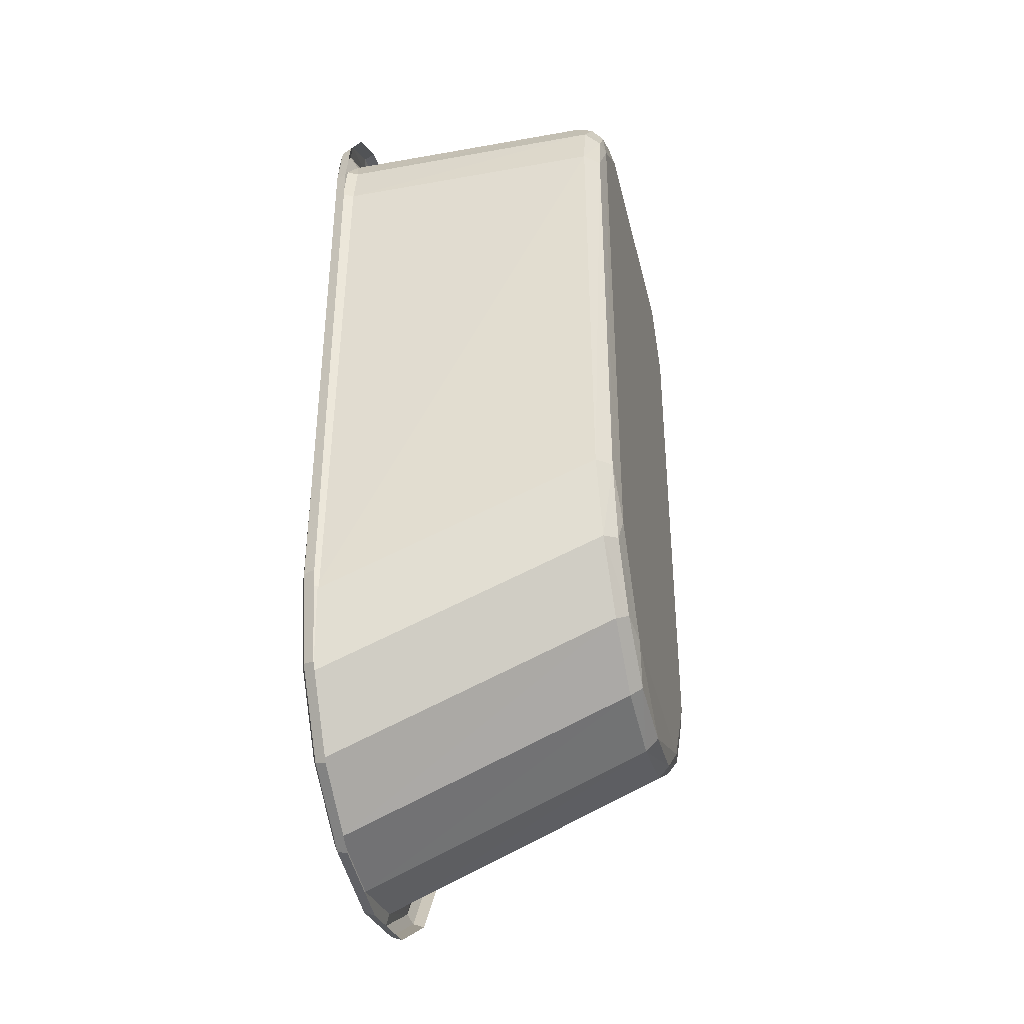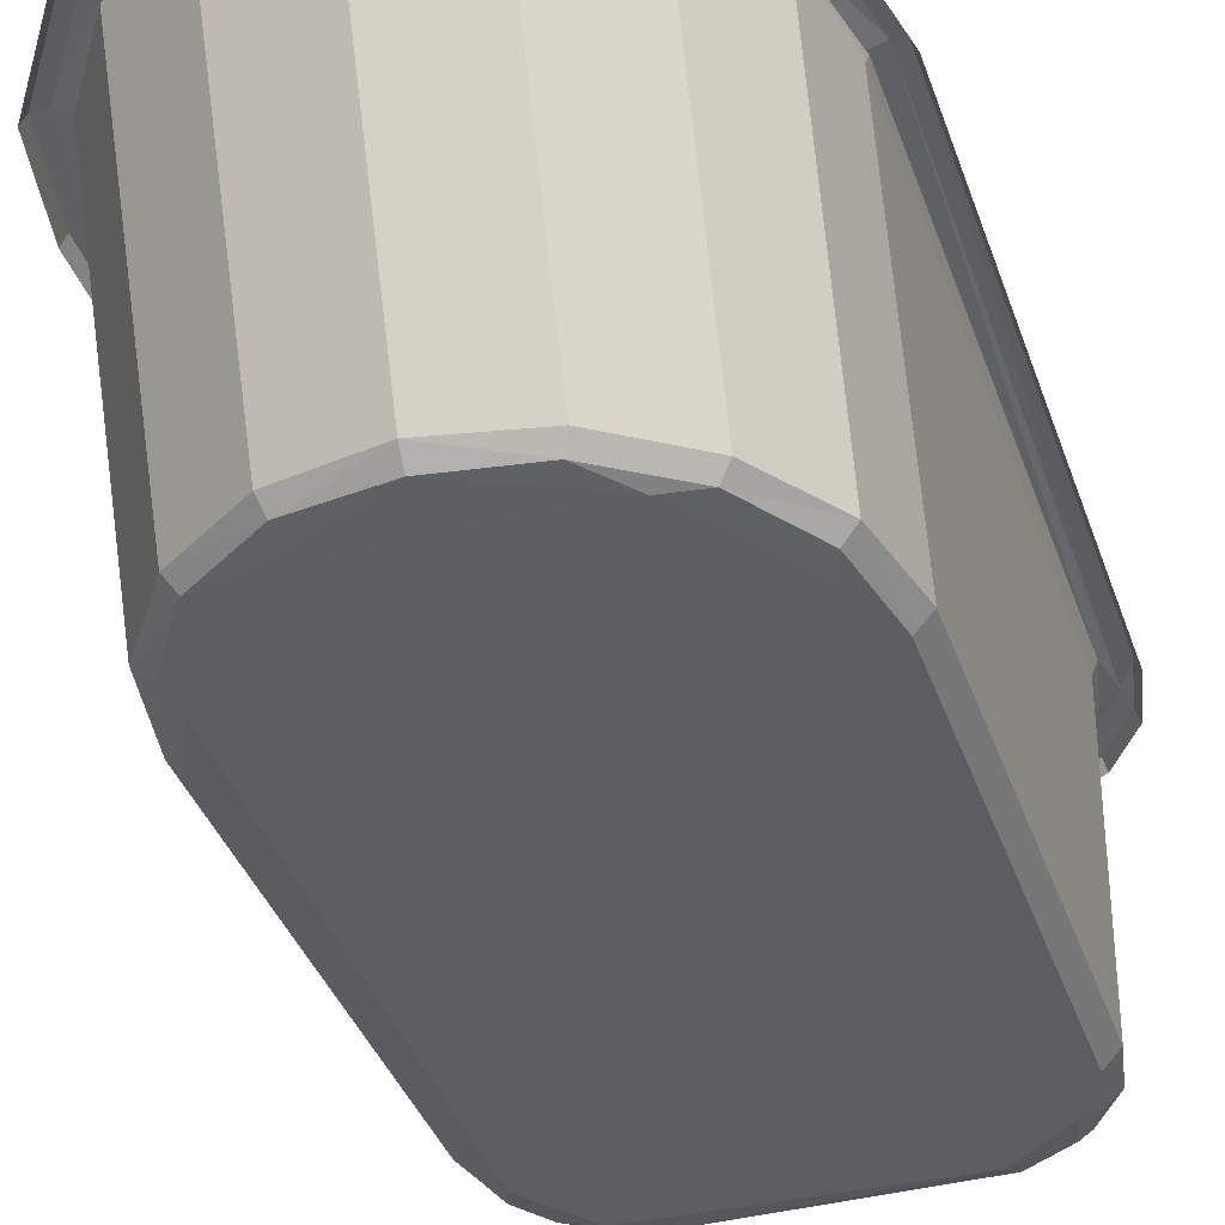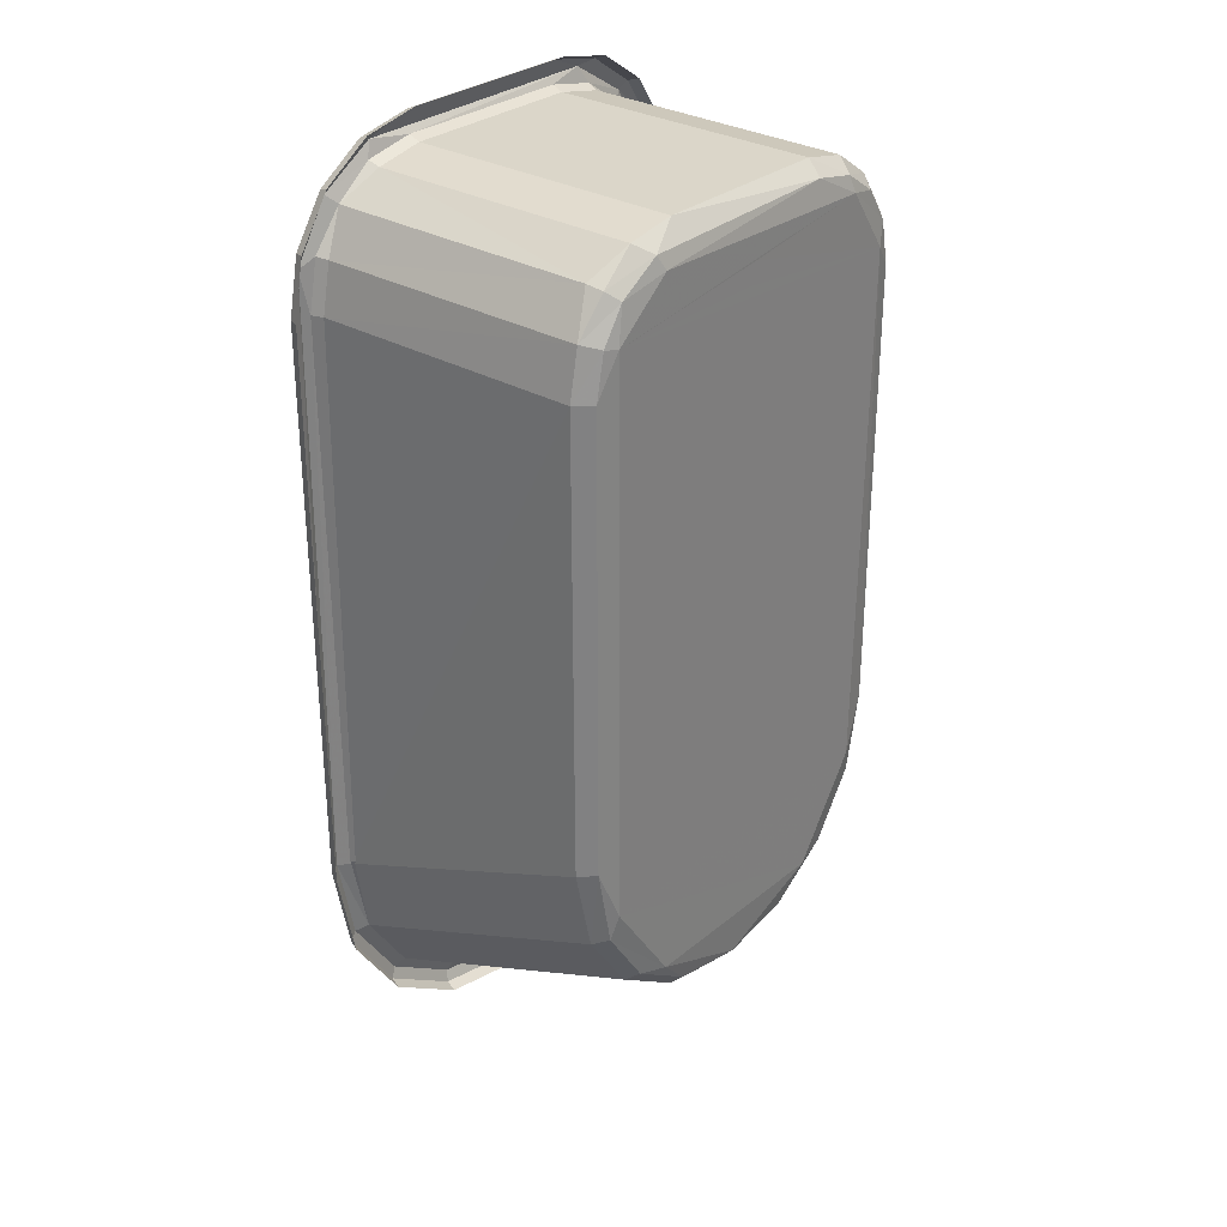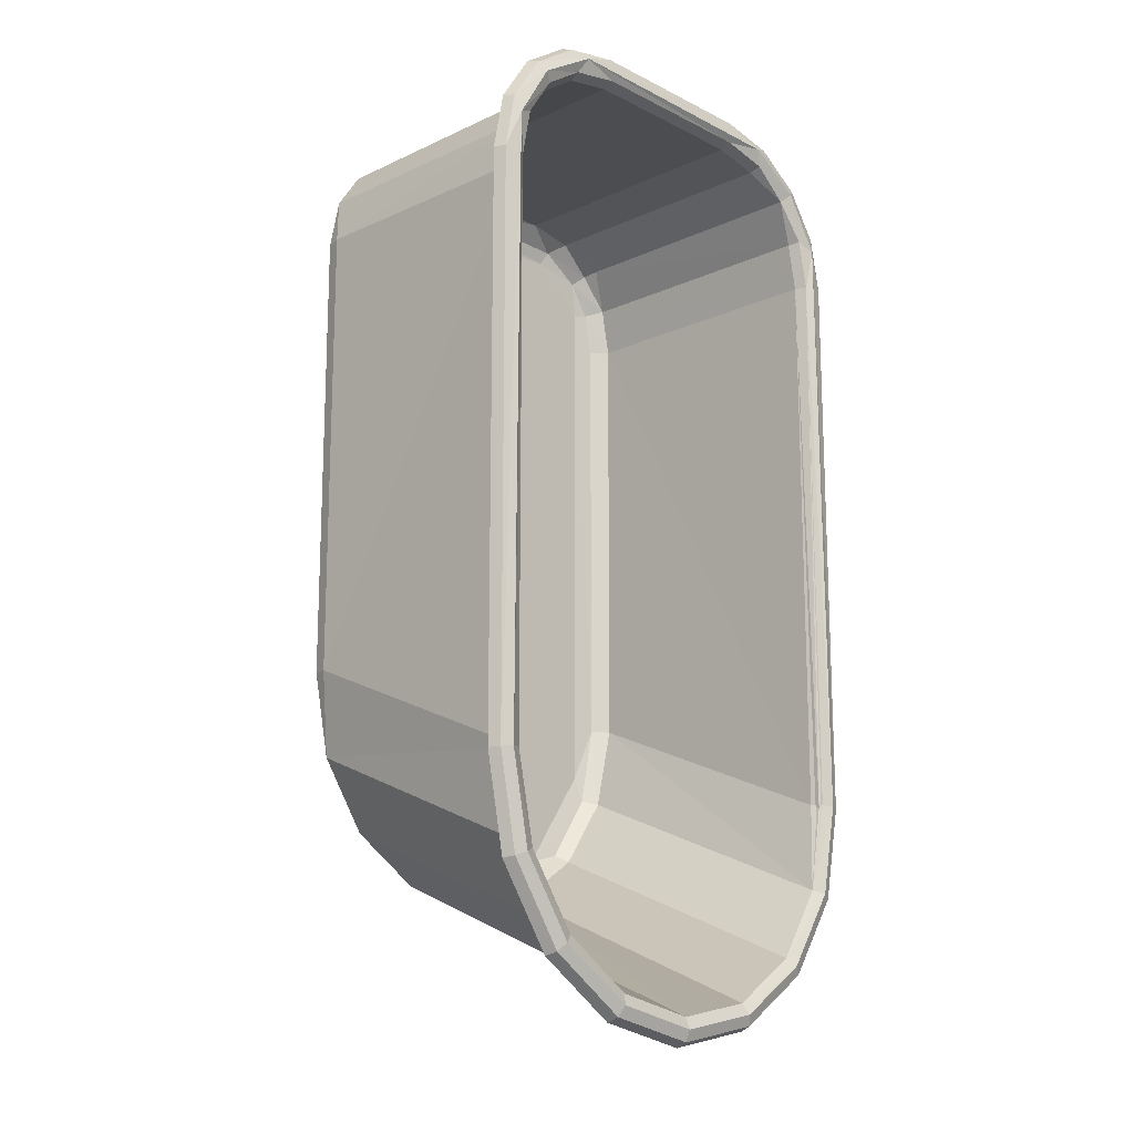
<metadata>
{"format":"obj","ext":"obj","renderer":"f3d","projection":"perspective","resolution":1024,"background":"white","views":[{"elev":-38.7,"azim":103.4,"up":"+Y"},{"elev":-37.3,"azim":17.9,"up":"+Z"},{"elev":29.8,"azim":130.2,"up":"+Y"},{"elev":-15.5,"azim":-46.5,"up":"+Y"}]}
</metadata>
<code>
v 0.1452 0.4573 0.1434
v 0.0956 0.472 0.155
v 0.09513 0.4672 0.1434
v 0.147 0.4618 0.155
v 0.147 0.4618 0.155
v 0.1452 0.4573 0.1434
v 0.0956 0.472 0.155
v 0.09513 0.4672 0.1434
v 0.1866 0.4329 0.1531
v 0.1866 0.4329 0.1531
v 0.1403 0.4778 0.1599
v 0.1403 0.4778 0.1599
v -0.09513 0.4672 0.1434
v -0.0956 0.472 0.155
v -0.09513 0.4672 0.1434
v -0.0956 0.472 0.155
v 0.1435 0.4559 -0.1389
v 0.09299 0.4654 -0.14
v 0.1435 0.4559 -0.1389
v 0.09299 0.4654 -0.14
v 0.2159 0.3929 0.155
v 0.2114 0.3911 0.1434
v 0.2159 0.3929 0.155
v 0.2114 0.3911 0.1434
v 0.1967 0.4426 0.1598
v 0.1967 0.4426 0.1598
v 0.1848 0.4307 -0.127
v 0.1848 0.4307 -0.127
v 0.1561 0.4836 0.155
v 0.09789 0.4952 0.155
v 0.1561 0.4836 0.155
v 0.09789 0.4952 0.155
v -0.1362 0.4797 0.1599
v -0.1362 0.4797 0.1599
v -0.1452 0.4573 0.1434
v -0.147 0.4618 0.155
v -0.1452 0.4573 0.1434
v -0.147 0.4618 0.155
v -0.09766 0.465 -0.1396
v -0.09766 0.465 -0.1396
v 0.2261 0.3415 0.155
v 0.2213 0.341 0.1434
v 0.2261 0.3415 0.155
v 0.2213 0.341 0.1434
v 0.2329 0.3841 0.1599
v 0.2329 0.3841 0.1599
v 0.2098 0.3897 -0.1397
v 0.2098 0.3897 -0.1397
v 0.205 0.4509 0.155
v 0.205 0.4509 0.155
v 0.1817 0.4276 -0.1434
v 0.1817 0.4276 -0.1434
v 0.09836 0.5 0.1434
v 0.158 0.4881 0.1434
v 0.158 0.4881 0.1434
v 0.09836 0.5 0.1434
v -0.09789 0.4952 0.155
v -0.09789 0.4952 0.155
v -0.1848 0.4307 0.1434
v -0.1883 0.4342 0.155
v -0.1848 0.4307 0.1434
v -0.1883 0.4342 0.155
v -0.1454 0.4551 -0.1389
v -0.1454 0.4551 -0.1389
v 0.1302 0.4459 -0.1554
v 0.1302 0.4459 -0.1554
v 0.2261 -0.2431 0.155
v 0.2213 -0.2427 0.1434
v 0.2233 -0.2466 0.1524
v 0.2195 0.3396 -0.1396
v 0.2195 0.3396 -0.1396
v 0.2377 0.402 0.155
v 0.2377 0.402 0.155
v 0.2085 0.4544 0.1434
v 0.2085 0.4544 0.1434
v 0.173 0.4189 -0.1554
v 0.173 0.4189 -0.1554
v -0.09836 0.5 0.1434
v -0.09836 0.5 0.1434
v -0.1561 0.4836 0.155
v -0.1561 0.4836 0.155
v -0.1967 0.4426 0.1598
v -0.1967 0.4426 0.1598
v -0.2114 0.3911 0.1434
v -0.2159 0.3929 0.155
v -0.2159 0.3929 0.155
v -0.2114 0.3911 0.1434
v -0.1829 0.4293 -0.1402
v -0.1829 0.4293 -0.1402
v -0.09352 0.4508 -0.1554
v -0.09352 0.4508 -0.1554
v 0.122 0.4313 -0.1599
v 0.122 0.4313 -0.1599
v 0.2059 -0.3339 0.1536
v 0.2059 -0.3339 0.1536
v 0.2377 -0.2443 0.1598
v 0.2377 -0.2443 0.1598
v 0.2189 -0.1273 -0.1404
v 0.2189 -0.1273 -0.1404
v 0.2493 0.3438 0.155
v 0.2493 0.3438 0.155
v 0.2422 0.4039 0.1434
v 0.2422 0.4039 0.1434
v 0.1959 0.3847 -0.1554
v 0.1959 0.3847 -0.1554
v 0.1824 0.3817 -0.1599
v 0.1824 0.3817 -0.1599
v -0.158 0.4881 0.1434
v -0.158 0.4881 0.1434
v -0.205 0.4509 0.155
v -0.205 0.4509 0.155
v -0.2329 0.3841 0.1599
v -0.2329 0.3841 0.1599
v -0.2213 0.341 0.1434
v -0.2261 0.3415 0.155
v -0.2261 0.3415 0.155
v -0.2213 0.341 0.1434
v -0.2091 0.3912 -0.14
v -0.2091 0.3912 -0.14
v -0.1388 0.4418 -0.1554
v -0.1388 0.4418 -0.1554
v -0.1427 0.4251 -0.1599
v -0.007361 0.4024 -0.1598
v 0.004621 0.404 -0.1598
v -0.1871 0.3619 -0.1598
v -0.01198 0.3912 -0.1598
v -0.004621 0.3817 -0.1598
v 0.1805 -0.1841 -0.1599
v -0.1805 -0.1841 -0.1599
v -0.1113 -0.2852 -0.1599
v 0.1112 -0.2852 -0.1599
v -0 -0.3326 -0.1568
v 0.01198 0.3944 -0.1598
v 0.007361 0.3832 -0.1598
v -0.004621 0.3817 -0.1598
v 0.007361 0.3832 -0.1598
v 0.01198 0.3944 -0.1598
v 0.004621 0.404 -0.1598
v -0.1427 0.4251 -0.1599
v -0 -0.3326 -0.1568
v -0.1113 -0.2852 -0.1599
v 0.1112 -0.2852 -0.1599
v 0.1805 -0.1841 -0.1599
v -0.1805 -0.1841 -0.1599
v -0.1871 0.3619 -0.1598
v -0.01198 0.3912 -0.1598
v -0.007361 0.4024 -0.1598
v 0.1578 -0.406 0.1545
v 0.1578 -0.406 0.1545
v 0.2193 -0.3367 0.1598
v 0.2193 -0.3367 0.1598
v 0.2009 -0.2131 -0.1424
v 0.2009 -0.2131 -0.1424
v 0.2493 -0.2454 0.155
v 0.2493 -0.2454 0.155
v 0.2541 0.3443 0.1434
v 0.2541 0.3443 0.1434
v 0.2049 0.3394 -0.1554
v 0.2049 0.3394 -0.1554
v -0.2085 0.4544 0.1434
v -0.2085 0.4544 0.1434
v -0.2377 0.402 0.155
v -0.2377 0.402 0.155
v -0.2239 -0.2418 0.1526
v -0.2239 -0.2418 0.1526
v -0.2213 0.341 -0.127
v -0.2213 0.341 -0.127
v -0.173 0.4189 -0.1554
v -0.173 0.4189 -0.1554
v 0.1442 -0.2754 -0.1554
v 0.07805 -0.3196 -0.1554
v 0.07805 -0.3196 -0.1554
v 0.1442 -0.2754 -0.1554
v 0.1884 -0.2092 -0.1554
v 0.1884 -0.2092 -0.1554
v 0.2049 -0.1263 -0.1554
v 0.2049 -0.1263 -0.1554
v -0.1959 0.3847 -0.1554
v -0.1959 0.3847 -0.1554
v -0.2049 0.3394 -0.1554
v -0.2049 0.3394 -0.1554
v -0.2049 -0.1263 -0.1554
v -0.2049 -0.1263 -0.1554
v -0.1884 -0.2092 -0.1554
v -0.1884 -0.2092 -0.1554
v -0.1442 -0.2754 -0.1554
v -0.1442 -0.2754 -0.1554
v -0.07805 -0.3196 -0.1554
v -0.07805 -0.3196 -0.1554
v 0.08558 -0.4544 0.1549
v 0.08558 -0.4544 0.1549
v 0.1679 -0.4138 0.1598
v 0.1679 -0.4138 0.1598
v 0.1537 -0.2828 -0.1436
v 0.1537 -0.2828 -0.1436
v 0.2302 -0.3413 0.155
v 0.2302 -0.3413 0.155
v 0.2541 -0.2459 0.1434
v 0.2541 -0.2459 0.1434
v -0.2422 0.4039 0.1434
v -0.2422 0.4039 0.1434
v -0.2493 0.3438 0.155
v -0.2493 0.3438 0.155
v -0.2377 -0.2443 0.1598
v -0.2377 -0.2443 0.1598
v -0.2068 -0.3322 0.1539
v -0.2068 -0.3322 0.1539
v -0.2213 -0.1279 -0.127
v -0.2213 -0.1279 -0.127
v -0.2169 0.3406 -0.1434
v -0.2169 0.3406 -0.1434
v 0.08379 -0.3299 -0.1433
v 0.08379 -0.3299 -0.1433
v -0.2169 -0.1275 -0.1434
v -0.2169 -0.1275 -0.1434
v -0.2016 -0.2124 -0.1419
v -0.2016 -0.2124 -0.1419
v -0.1537 -0.2832 -0.1435
v -0.1537 -0.2832 -0.1435
v -0.08257 -0.3304 -0.1434
v -0.08257 -0.3304 -0.1434
v 0.000784 -0.3466 -0.1437
v 0.000784 -0.3466 -0.1437
v 8e-06 -0.4715 0.155
v 8e-06 -0.4715 0.155
v 0.09084 -0.4652 0.1598
v 0.09084 -0.4652 0.1598
v 0.1762 -0.4221 0.155
v 0.1762 -0.4221 0.155
v 0.2348 -0.3431 0.1434
v 0.2348 -0.3431 0.1434
v -0.2541 0.3443 0.1434
v -0.2541 0.3443 0.1434
v -0.2493 -0.2454 0.155
v -0.2493 -0.2454 0.155
v -0.2193 -0.3367 0.1598
v -0.2193 -0.3367 0.1598
v -0.1586 -0.4054 0.1546
v -0.1586 -0.4054 0.1546
v -0.08584 -0.4544 0.155
v -0.08584 -0.4544 0.155
v 0 -0.4833 0.1598
v 0 -0.4833 0.1598
v 0.09537 -0.4761 0.155
v 0.09537 -0.4761 0.155
v 0.1797 -0.4256 0.1434
v 0.1797 -0.4256 0.1434
v -0.2541 -0.2459 0.1434
v -0.2541 -0.2459 0.1434
v -0.2302 -0.3413 0.155
v -0.2302 -0.3413 0.155
v -0.1679 -0.4138 0.1598
v -0.1679 -0.4138 0.1598
v -0.09084 -0.4652 0.1598
v -0.09084 -0.4652 0.1598
v 0 -0.4951 0.155
v 0 -0.4951 0.155
v 0.09724 -0.4807 0.1434
v 0.09724 -0.4807 0.1434
v -0.2348 -0.3431 0.1434
v -0.2348 -0.3431 0.1434
v -0.1762 -0.4221 0.155
v -0.1762 -0.4221 0.155
v -0.09537 -0.4761 0.155
v -0.09537 -0.4761 0.155
v 0 -0.5 0.1434
v 0 -0.5 0.1434
v -0.1797 -0.4256 0.1434
v -0.1797 -0.4256 0.1434
v -0.09724 -0.4807 0.1434
v -0.09724 -0.4807 0.1434
v -0.007361 0.4024 -0.1598
v 0.01198 0.3944 -0.1598
v 0.004621 0.404 -0.1598
v -0.01198 0.3912 -0.1598
v 0.007361 0.3832 -0.1598
v -0.004621 0.3817 -0.1598
v -0.004621 0.3817 -0.1598
v -0.01198 0.3912 -0.1598
v 0.007361 0.3832 -0.1598
v 0.01198 0.3944 -0.1598
v -0.007361 0.4024 -0.1598
v 0.004621 0.404 -0.1598
f 1 2 3
f 2 1 4
f 5 6 7
f 8 7 6
f 9 4 1
f 6 5 10
f 11 2 4
f 5 7 12
f 13 2 14
f 2 13 3
f 8 15 7
f 16 7 15
f 17 3 18
f 3 17 1
f 6 19 8
f 20 8 19
f 21 9 22
f 24 10 23
f 4 25 11
f 25 4 9
f 10 5 26
f 12 26 5
f 27 1 17
f 1 27 9
f 10 28 6
f 19 6 28
f 11 29 30
f 32 31 12
f 33 2 11
f 2 33 14
f 16 34 7
f 12 7 34
f 35 14 36
f 14 35 13
f 15 37 16
f 38 16 37
f 18 13 39
f 13 18 3
f 8 20 15
f 40 15 20
f 41 22 42
f 22 41 21
f 23 43 24
f 44 24 43
f 9 45 25
f 45 9 21
f 23 10 46
f 26 46 10
f 22 27 47
f 27 22 9
f 10 24 28
f 48 28 24
f 11 49 29
f 49 11 25
f 26 12 50
f 31 50 12
f 17 51 27
f 28 52 19
f 29 53 30
f 53 29 54
f 55 31 56
f 32 56 31
f 33 30 57
f 30 33 11
f 12 34 32
f 58 32 34
f 14 33 36
f 38 34 16
f 59 36 60
f 36 59 35
f 37 61 38
f 62 38 61
f 39 35 63
f 35 39 13
f 15 40 37
f 64 37 40
f 18 65 17
f 19 66 20
f 67 42 68
f 42 67 41
f 43 69 44
f 45 21 41
f 43 23 46
f 42 47 70
f 47 42 22
f 24 44 48
f 71 48 44
f 25 72 49
f 72 25 45
f 46 26 73
f 50 73 26
f 51 47 27
f 28 48 52
f 49 54 29
f 54 49 74
f 75 50 55
f 31 55 50
f 65 51 17
f 51 65 76
f 77 66 52
f 19 52 66
f 57 53 78
f 53 57 30
f 32 58 56
f 79 56 58
f 80 33 57
f 58 34 81
f 82 36 33
f 36 82 60
f 62 83 38
f 34 38 83
f 60 84 59
f 84 60 85
f 86 62 87
f 61 87 62
f 63 59 88
f 59 63 35
f 37 64 61
f 89 61 64
f 90 18 39
f 18 90 65
f 66 91 20
f 40 20 91
f 68 94 67
f 41 96 45
f 96 41 67
f 69 43 97
f 46 97 43
f 68 70 98
f 70 68 42
f 44 69 71
f 99 71 69
f 45 100 72
f 73 101 46
f 49 102 74
f 102 49 72
f 73 50 103
f 75 103 50
f 76 47 51
f 47 76 104
f 105 77 48
f 52 48 77
f 92 76 65
f 76 92 106
f 107 93 77
f 66 77 93
f 80 78 108
f 78 80 57
f 58 81 79
f 109 79 81
f 110 33 80
f 33 110 82
f 83 111 34
f 81 34 111
f 112 60 82
f 60 112 85
f 86 113 62
f 83 62 113
f 85 114 84
f 114 85 115
f 116 86 117
f 87 117 86
f 59 118 88
f 118 59 84
f 87 61 119
f 89 119 61
f 120 39 63
f 39 120 90
f 91 121 40
f 64 40 121
f 90 92 65
f 92 90 122
f 139 91 93
f 66 93 91
f 122 123 124
f 123 122 125
f 123 125 126
f 126 125 127
f 127 125 106
f 106 125 128
f 128 125 129
f 128 129 130
f 128 130 131
f 131 130 132
f 92 122 106
f 106 122 124
f 106 124 133
f 106 133 134
f 106 134 127
f 135 136 107
f 136 137 107
f 137 138 107
f 138 139 107
f 107 139 93
f 140 141 142
f 142 141 143
f 141 144 143
f 144 145 143
f 143 145 107
f 107 145 135
f 135 145 146
f 146 145 147
f 145 139 147
f 138 147 139
f 94 96 67
f 96 94 150
f 151 95 97
f 69 97 95
f 94 98 152
f 98 94 68
f 69 95 99
f 153 99 95
f 45 154 100
f 154 45 96
f 97 46 155
f 101 155 46
f 72 156 102
f 156 72 100
f 101 73 157
f 103 157 73
f 70 104 158
f 104 70 47
f 48 71 105
f 159 105 71
f 106 104 76
f 77 105 107
f 110 108 160
f 108 110 80
f 81 111 109
f 161 109 111
f 162 82 110
f 82 162 112
f 113 163 83
f 111 83 163
f 85 112 115
f 116 113 86
f 115 164 114
f 117 165 116
f 84 166 118
f 166 84 114
f 117 87 167
f 119 167 87
f 88 120 63
f 120 88 168
f 169 89 121
f 64 121 89
f 120 122 90
f 91 139 121
f 170 131 171
f 172 142 173
f 131 174 128
f 174 131 170
f 173 142 175
f 143 175 142
f 176 128 174
f 175 143 177
f 106 176 158
f 176 106 128
f 143 107 177
f 159 177 107
f 106 158 104
f 105 159 107
f 168 122 120
f 121 139 169
f 178 122 168
f 122 178 125
f 145 179 139
f 169 139 179
f 180 125 178
f 179 145 181
f 125 180 182
f 125 182 129
f 144 183 145
f 183 181 145
f 129 182 184
f 185 183 144
f 184 130 129
f 130 184 186
f 187 185 141
f 144 141 185
f 130 186 188
f 189 187 141
f 188 132 130
f 141 140 189
f 132 171 131
f 142 172 140
f 148 150 94
f 150 148 192
f 193 149 151
f 95 151 149
f 148 152 194
f 152 148 94
f 95 149 153
f 195 153 149
f 150 154 96
f 154 150 196
f 197 151 155
f 97 155 151
f 100 198 156
f 198 100 154
f 155 101 199
f 157 199 101
f 98 158 176
f 158 98 70
f 71 99 159
f 177 159 99
f 162 160 200
f 160 162 110
f 111 163 161
f 201 161 163
f 202 112 162
f 163 113 203
f 204 115 112
f 115 204 164
f 165 205 116
f 113 116 205
f 114 208 166
f 208 114 164
f 165 117 209
f 167 209 117
f 210 118 166
f 167 119 211
f 118 168 88
f 168 118 178
f 179 119 169
f 89 169 119
f 171 194 170
f 194 171 212
f 213 172 195
f 173 195 172
f 170 152 174
f 152 170 194
f 195 173 153
f 175 153 173
f 152 176 174
f 176 152 98
f 99 153 177
f 175 177 153
f 118 180 178
f 180 118 210
f 211 119 181
f 179 181 119
f 180 210 182
f 182 210 214
f 215 211 183
f 183 211 181
f 214 184 182
f 184 214 216
f 217 215 185
f 183 185 215
f 216 186 184
f 186 216 218
f 219 217 187
f 185 187 217
f 218 188 186
f 188 218 220
f 221 219 189
f 187 189 219
f 222 188 220
f 188 222 132
f 140 223 189
f 221 189 223
f 222 171 132
f 171 222 212
f 213 223 172
f 140 172 223
f 190 192 148
f 192 190 226
f 227 191 193
f 149 193 191
f 190 194 212
f 194 190 148
f 149 191 195
f 213 195 191
f 192 196 150
f 196 192 228
f 229 193 197
f 151 197 193
f 154 230 198
f 230 154 196
f 197 155 231
f 199 231 155
f 232 162 200
f 162 232 202
f 203 233 163
f 201 163 233
f 234 112 202
f 112 234 204
f 205 235 113
f 203 113 235
f 204 206 164
f 206 204 236
f 237 205 207
f 165 207 205
f 164 216 208
f 216 164 206
f 207 165 217
f 209 217 165
f 210 166 214
f 214 166 208
f 209 167 215
f 215 167 211
f 208 216 214
f 215 217 209
f 224 226 190
f 226 224 242
f 243 225 227
f 191 227 225
f 224 212 222
f 212 224 190
f 191 225 213
f 223 213 225
f 226 228 192
f 228 226 244
f 245 227 229
f 193 229 227
f 196 246 230
f 246 196 228
f 229 197 247
f 231 247 197
f 234 232 248
f 232 234 202
f 203 235 233
f 249 233 235
f 234 236 204
f 236 234 250
f 251 235 237
f 205 237 235
f 236 238 206
f 238 236 252
f 253 237 239
f 207 239 237
f 206 218 216
f 218 206 238
f 239 207 219
f 217 219 207
f 238 220 218
f 220 238 240
f 241 239 221
f 219 221 239
f 240 222 220
f 222 240 224
f 225 241 223
f 221 223 241
f 254 224 240
f 224 254 242
f 243 255 225
f 241 225 255
f 242 244 226
f 244 242 256
f 257 243 245
f 227 245 243
f 258 228 244
f 228 258 246
f 247 259 229
f 245 229 259
f 250 248 260
f 248 250 234
f 235 251 249
f 261 249 251
f 250 252 236
f 252 250 262
f 263 251 253
f 237 253 251
f 252 240 238
f 240 252 254
f 255 253 241
f 239 241 253
f 264 242 254
f 242 264 256
f 257 265 243
f 255 243 265
f 266 244 256
f 244 266 258
f 259 267 245
f 257 245 267
f 262 260 268
f 260 262 250
f 251 263 261
f 269 261 263
f 262 254 252
f 254 262 264
f 265 263 255
f 253 255 263
f 266 264 270
f 264 266 256
f 257 267 265
f 271 265 267
f 270 262 268
f 262 270 264
f 265 271 263
f 269 263 271
f 272 273 274
f 273 272 275
f 273 275 276
f 276 275 277
f 278 279 280
f 280 279 281
f 279 282 281
f 283 281 282

</code>
